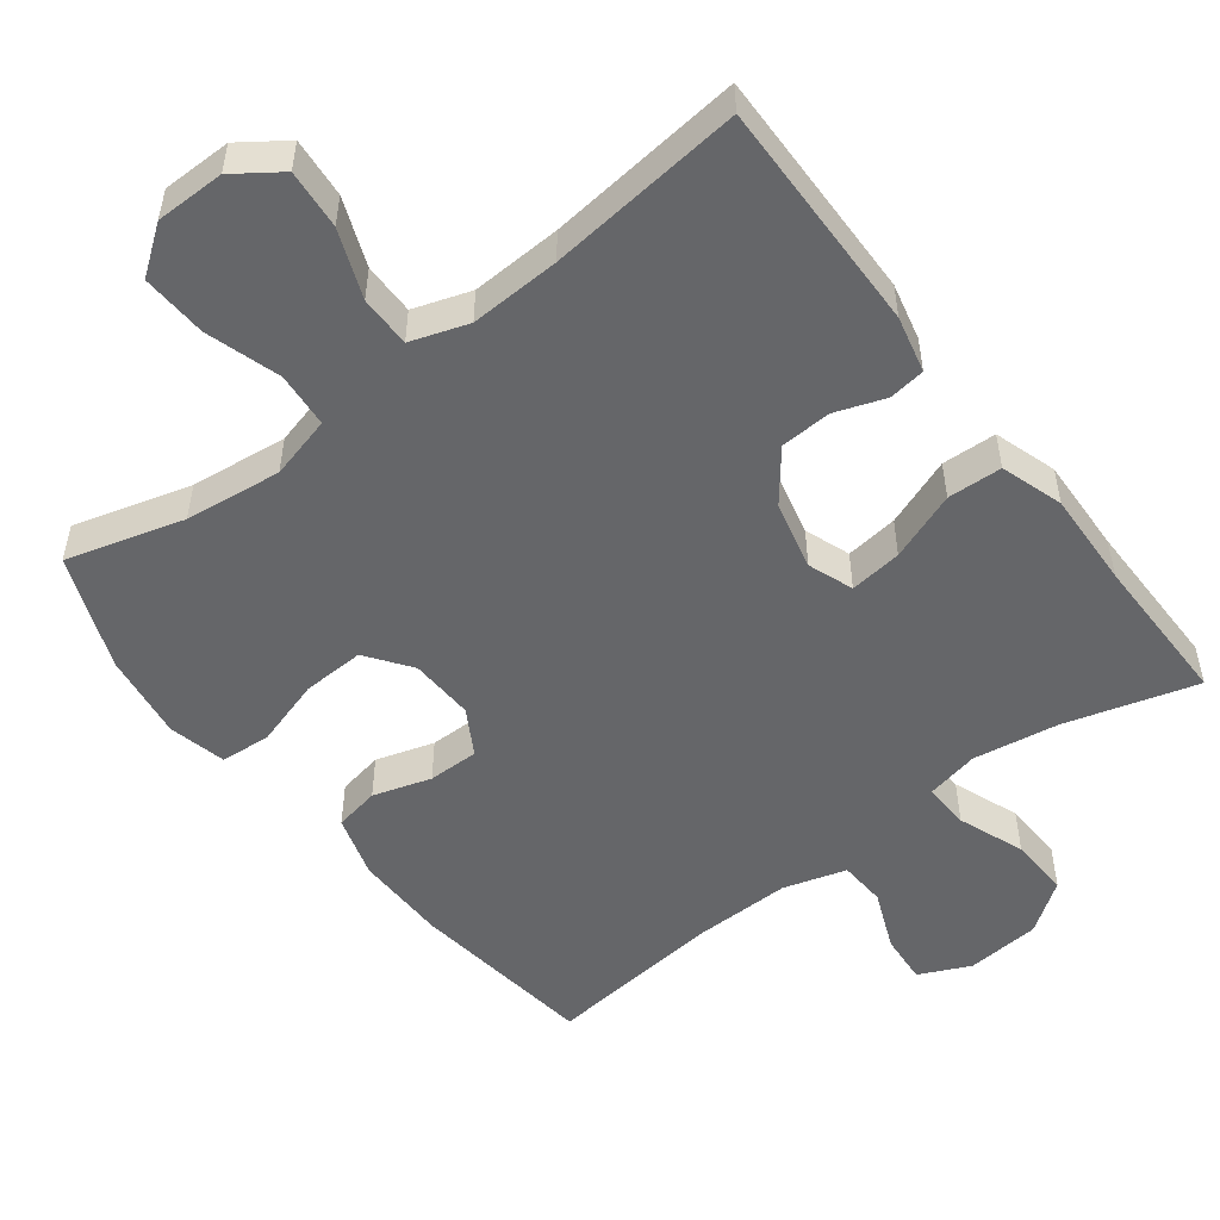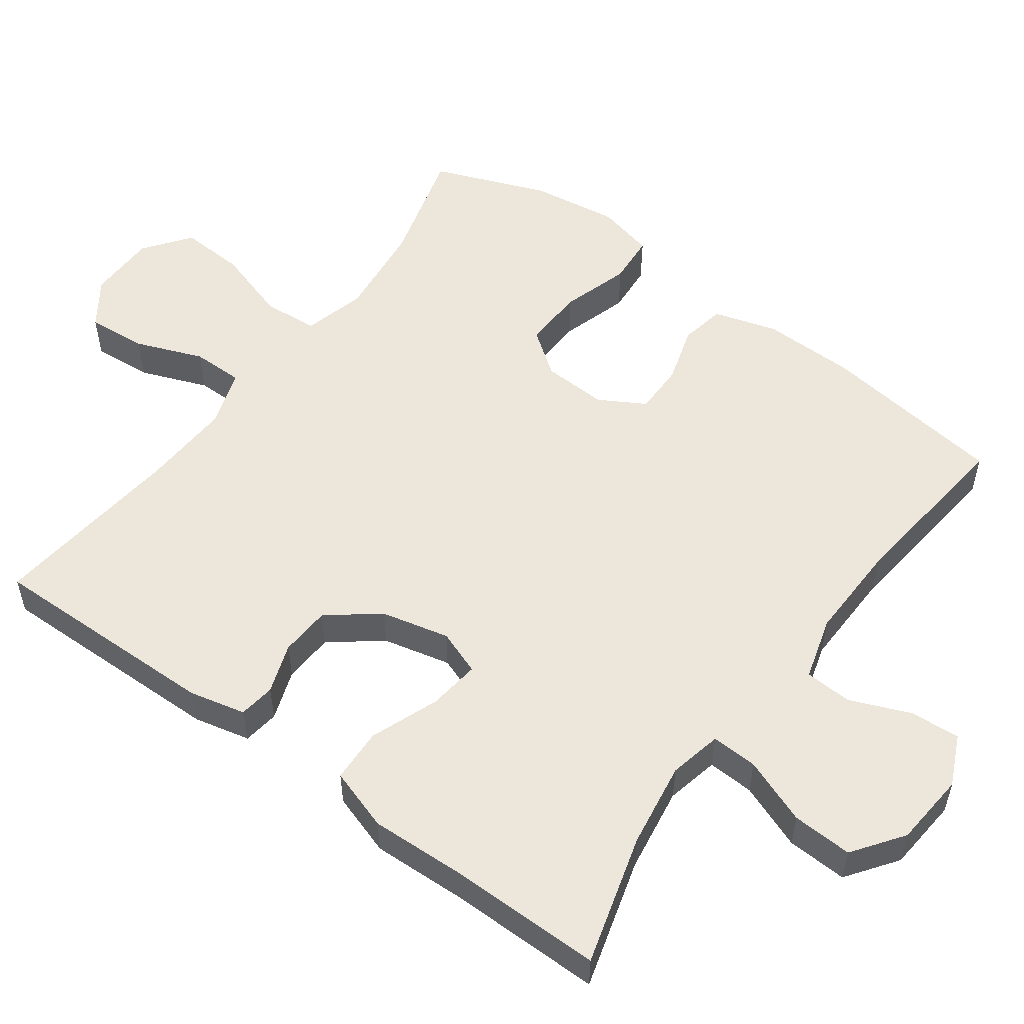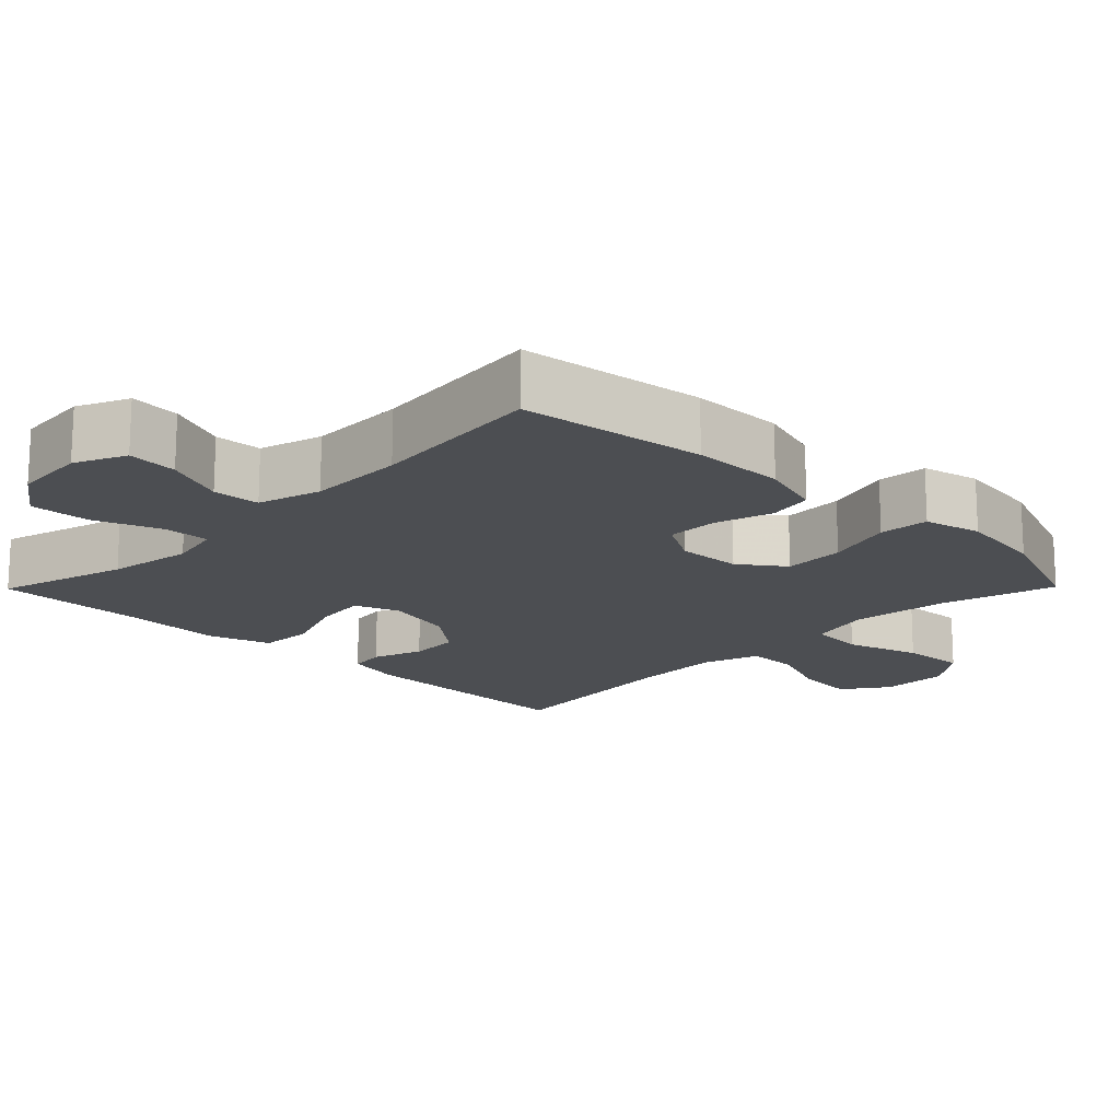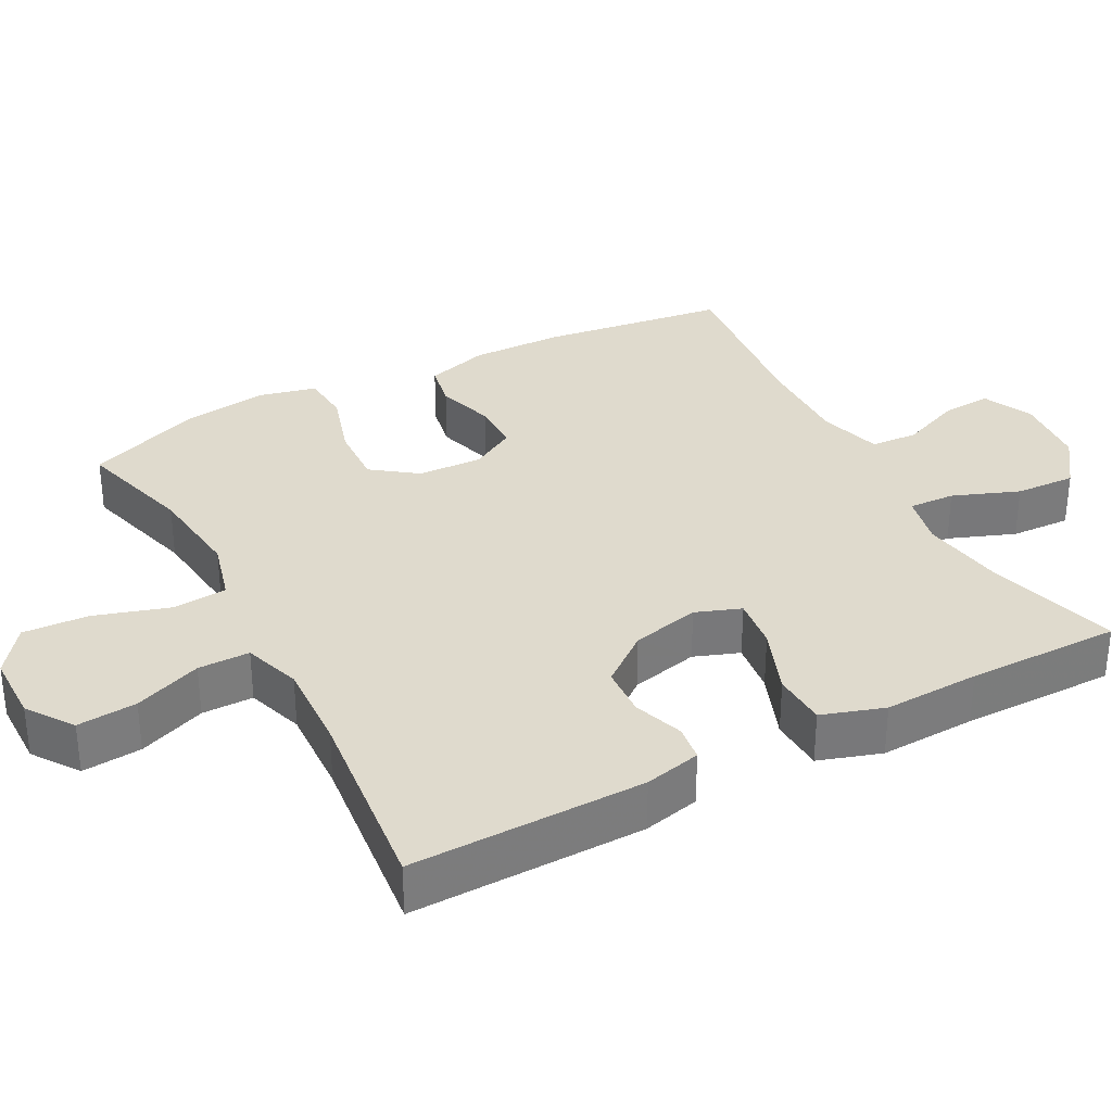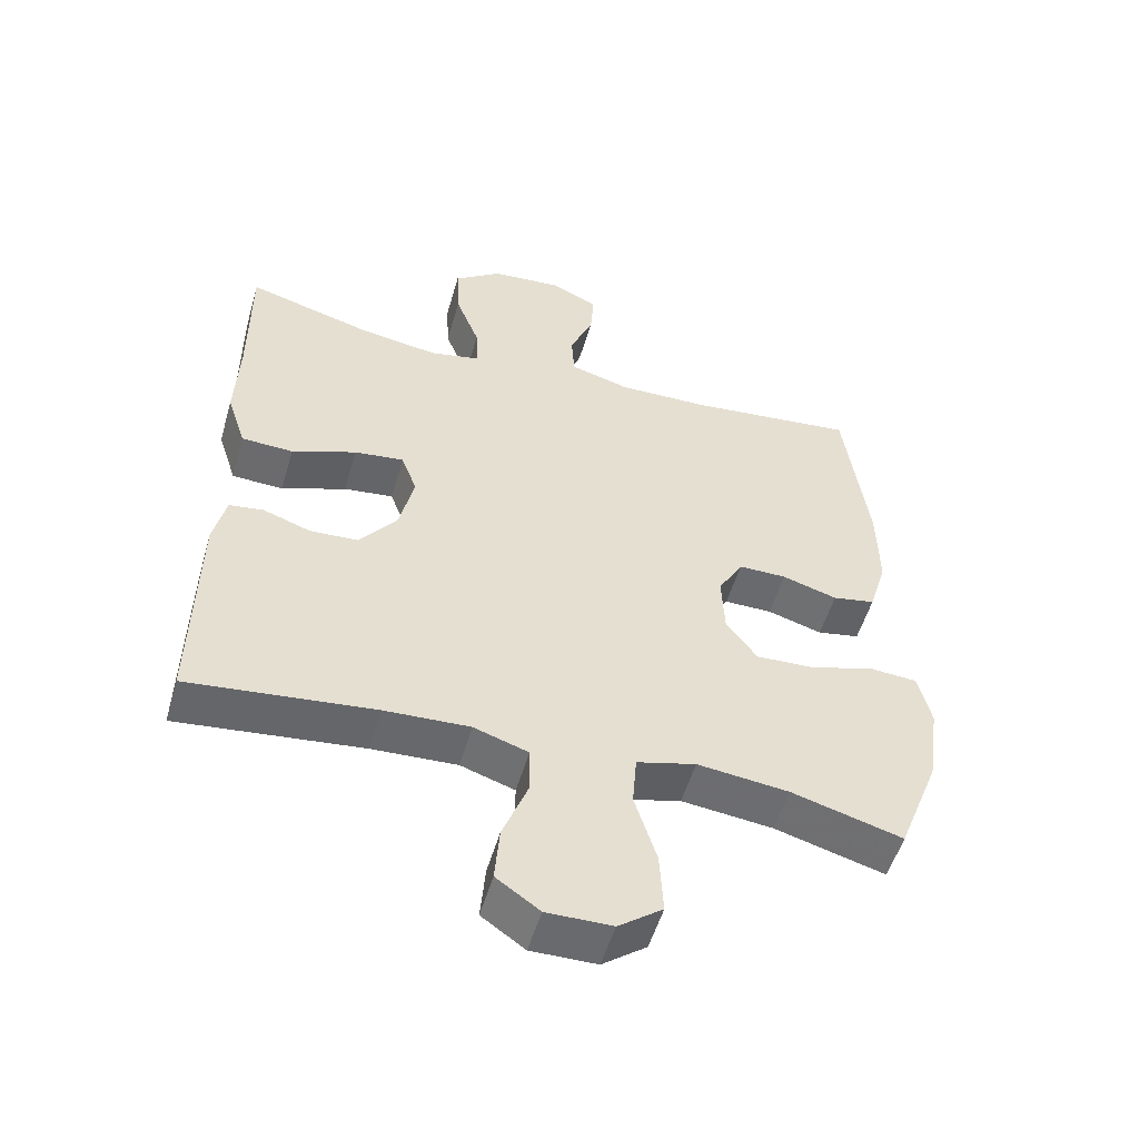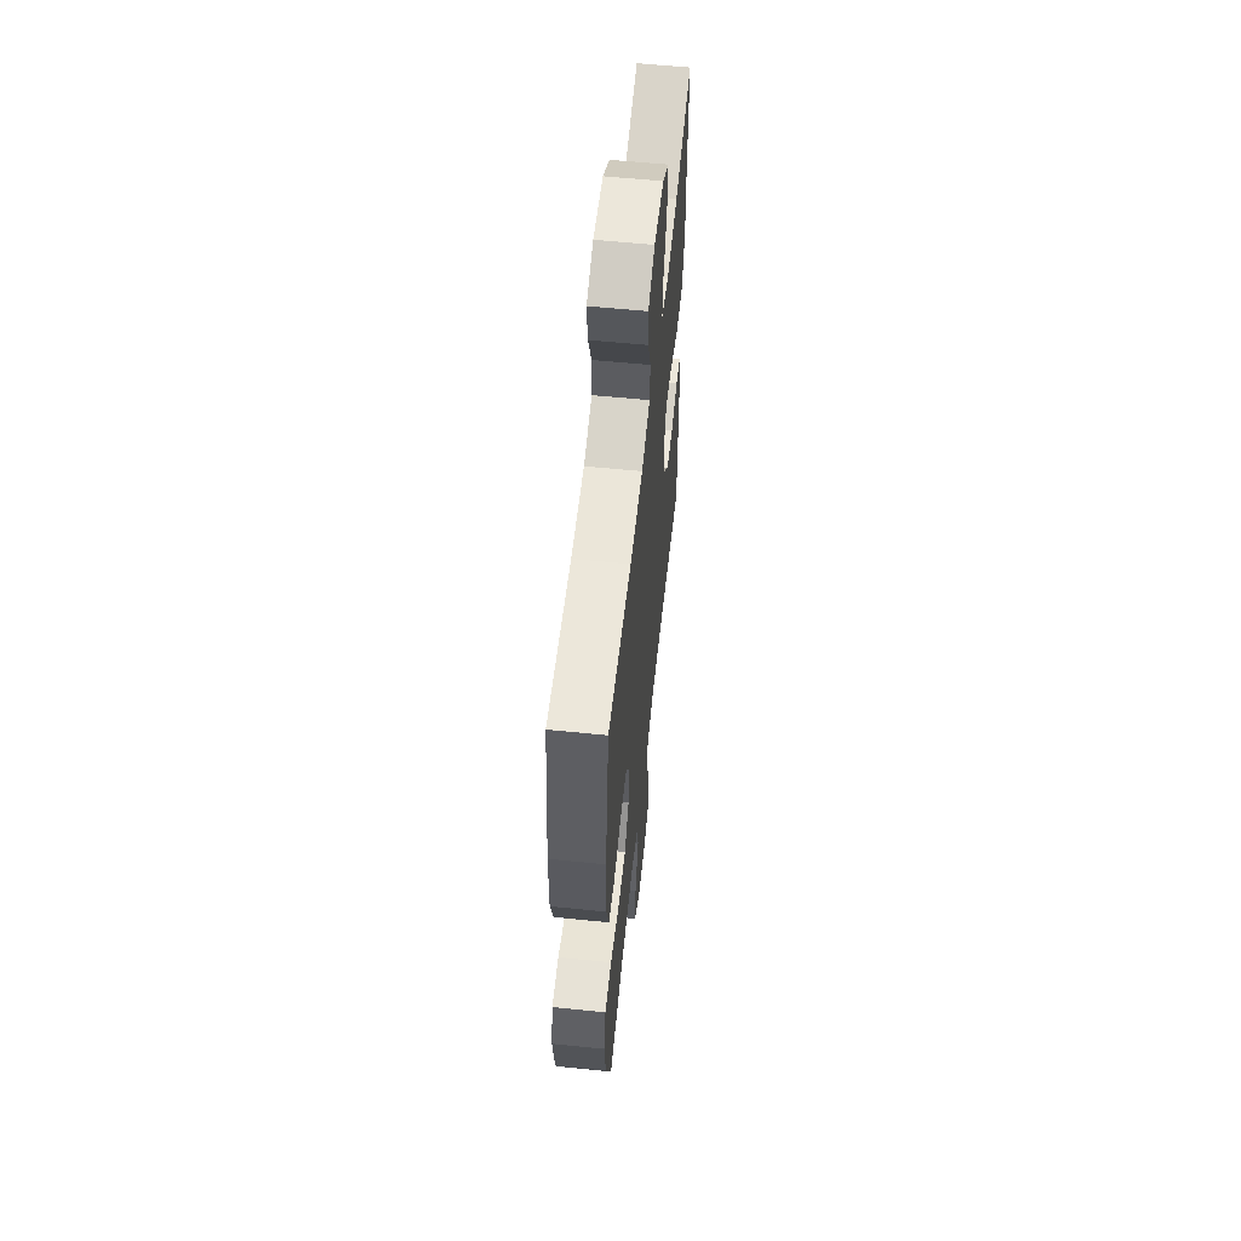
<metadata>
{"format":"obj","ext":"obj","renderer":"f3d","projection":"perspective","resolution":1024,"background":"white","views":[{"elev":-51.8,"azim":-142.8,"up":"+Y"},{"elev":53.9,"azim":-53.8,"up":"+Y"},{"elev":-16.7,"azim":45.4,"up":"+Y"},{"elev":32.9,"azim":-118.0,"up":"+Y"},{"elev":-53.1,"azim":-16.1,"up":"+Z"},{"elev":58.7,"azim":96.0,"up":"+Z"}]}
</metadata>
<code>
v 0.5 0.07 -0.5
v 0.339 0.07 -0.455
v 0.206 0.07 -0.44
v 0.12 0.07 -0.463
v 0.114 0.07 -0.539
v 0.146 0.07 -0.641
v 0.151 0.07 -0.731
v 0.087 0.07 -0.779
v -0.008 0.07 -0.78
v -0.071 0.07 -0.736
v -0.064 0.07 -0.654
v -0.028 0.07 -0.561
v -0.028 0.07 -0.49
v -0.107 0.07 -0.464
v -0.231 0.07 -0.47
v -0.5 0.07 -0.5
v -0.495 0.07 -0.178
v -0.477 0.07 -0.1
v -0.427 0.07 -0.093
v -0.358 0.07 -0.117
v -0.288 0.07 -0.113
v -0.234 0.07 -0.044
v -0.212 0.07 0.05
v -0.235 0.07 0.112
v -0.307 0.07 0.103
v -0.401 0.07 0.067
v -0.476 0.07 0.07
v -0.504 0.07 0.156
v -0.499 0.07 0.288
v -0.5 0.07 0.5
v -0.32 0.07 0.449
v -0.202 0.07 0.431
v -0.129 0.07 0.447
v -0.132 0.07 0.511
v -0.167 0.07 0.602
v -0.171 0.07 0.685
v -0.102 0.07 0.735
v 0 0.07 0.744
v 0.07 0.07 0.712
v 0.065 0.07 0.643
v 0.031 0.07 0.56
v 0.035 0.07 0.495
v 0.122 0.07 0.47
v 0.256 0.07 0.473
v 0.5 0.07 0.5
v 0.534 0.07 0.244
v 0.536 0.07 0.116
v 0.51 0.07 0.029
v 0.448 0.07 0.017
v 0.368 0.07 0.041
v 0.298 0.07 0.041
v 0.262 0.07 -0.022
v 0.266 0.07 -0.111
v 0.311 0.07 -0.172
v 0.396 0.07 -0.168
v 0.49 0.07 -0.139
v 0.559 0.07 -0.144
v 0.578 0.07 -0.223
v 0.561 0.07 -0.343
v 0.5 0 -0.5
v 0.339 0 -0.455
v 0.206 0 -0.44
v 0.12 0 -0.463
v 0.114 0 -0.539
v 0.146 0 -0.641
v 0.151 0 -0.731
v 0.087 0 -0.779
v -0.008 0 -0.78
v -0.071 0 -0.736
v -0.064 0 -0.654
v -0.028 0 -0.561
v -0.028 0 -0.49
v -0.107 0 -0.464
v -0.231 0 -0.47
v -0.5 0 -0.5
v -0.495 0 -0.178
v -0.477 0 -0.1
v -0.427 0 -0.093
v -0.358 0 -0.117
v -0.288 0 -0.113
v -0.234 0 -0.044
v -0.212 0 0.05
v -0.235 0 0.112
v -0.307 0 0.103
v -0.401 0 0.067
v -0.476 0 0.07
v -0.504 0 0.156
v -0.499 0 0.288
v -0.5 0 0.5
v -0.32 0 0.449
v -0.202 0 0.431
v -0.129 0 0.447
v -0.132 0 0.511
v -0.167 0 0.602
v -0.171 0 0.685
v -0.102 0 0.735
v 0 0 0.744
v 0.07 0 0.712
v 0.065 0 0.643
v 0.031 0 0.56
v 0.035 0 0.495
v 0.122 0 0.47
v 0.256 0 0.473
v 0.5 0 0.5
v 0.534 0 0.244
v 0.536 0 0.116
v 0.51 0 0.029
v 0.448 0 0.017
v 0.368 0 0.041
v 0.298 0 0.041
v 0.262 0 -0.022
v 0.266 0 -0.111
v 0.311 0 -0.172
v 0.396 0 -0.168
v 0.49 0 -0.139
v 0.559 0 -0.144
v 0.578 0 -0.223
v 0.561 0 -0.343
f 58 59 1 2
f 55 56 57 58
f 54 55 58 2
f 53 54 2 3
f 52 53 3 4
f 47 48 49 50
f 47 50 51
f 44 45 46 47
f 43 44 47 51
f 42 43 51 52
f 38 39 40 41
f 38 41 42
f 37 38 42
f 34 35 36 37
f 33 34 37 42
f 29 30 31
f 29 31 32
f 28 29 32 33
f 25 26 27 28
f 24 25 28 33
f 17 18 19 20
f 15 16 17 20
f 14 15 20 21
f 13 14 21 22
f 9 10 11 12
f 9 12 13
f 8 9 13
f 5 6 7 8
f 4 5 8 13
f 23 24 33 42
f 22 23 42 52
f 4 13 22 52
f 61 60 118 117
f 117 116 115 114
f 61 117 114 113
f 62 61 113 112
f 63 62 112 111
f 109 108 107 106
f 110 109 106
f 106 105 104 103
f 110 106 103 102
f 111 110 102 101
f 100 99 98 97
f 101 100 97
f 101 97 96
f 96 95 94 93
f 101 96 93 92
f 90 89 88
f 91 90 88
f 92 91 88 87
f 87 86 85 84
f 92 87 84 83
f 79 78 77 76
f 79 76 75 74
f 80 79 74 73
f 81 80 73 72
f 71 70 69 68
f 72 71 68
f 72 68 67
f 67 66 65 64
f 72 67 64 63
f 101 92 83 82
f 111 101 82 81
f 111 81 72 63
f 1 60 61 2
f 2 61 62 3
f 3 62 63 4
f 4 63 64 5
f 5 64 65 6
f 6 65 66 7
f 7 66 67 8
f 8 67 68 9
f 9 68 69 10
f 10 69 70 11
f 11 70 71 12
f 12 71 72 13
f 13 72 73 14
f 14 73 74 15
f 15 74 75 16
f 16 75 76 17
f 17 76 77 18
f 18 77 78 19
f 19 78 79 20
f 20 79 80 21
f 21 80 81 22
f 22 81 82 23
f 23 82 83 24
f 24 83 84 25
f 25 84 85 26
f 26 85 86 27
f 27 86 87 28
f 28 87 88 29
f 29 88 89 30
f 30 89 90 31
f 31 90 91 32
f 32 91 92 33
f 33 92 93 34
f 34 93 94 35
f 35 94 95 36
f 36 95 96 37
f 37 96 97 38
f 38 97 98 39
f 39 98 99 40
f 40 99 100 41
f 41 100 101 42
f 42 101 102 43
f 43 102 103 44
f 44 103 104 45
f 45 104 105 46
f 46 105 106 47
f 47 106 107 48
f 48 107 108 49
f 49 108 109 50
f 50 109 110 51
f 51 110 111 52
f 52 111 112 53
f 53 112 113 54
f 54 113 114 55
f 55 114 115 56
f 56 115 116 57
f 57 116 117 58
f 58 117 118 59
f 59 118 60 1

</code>
